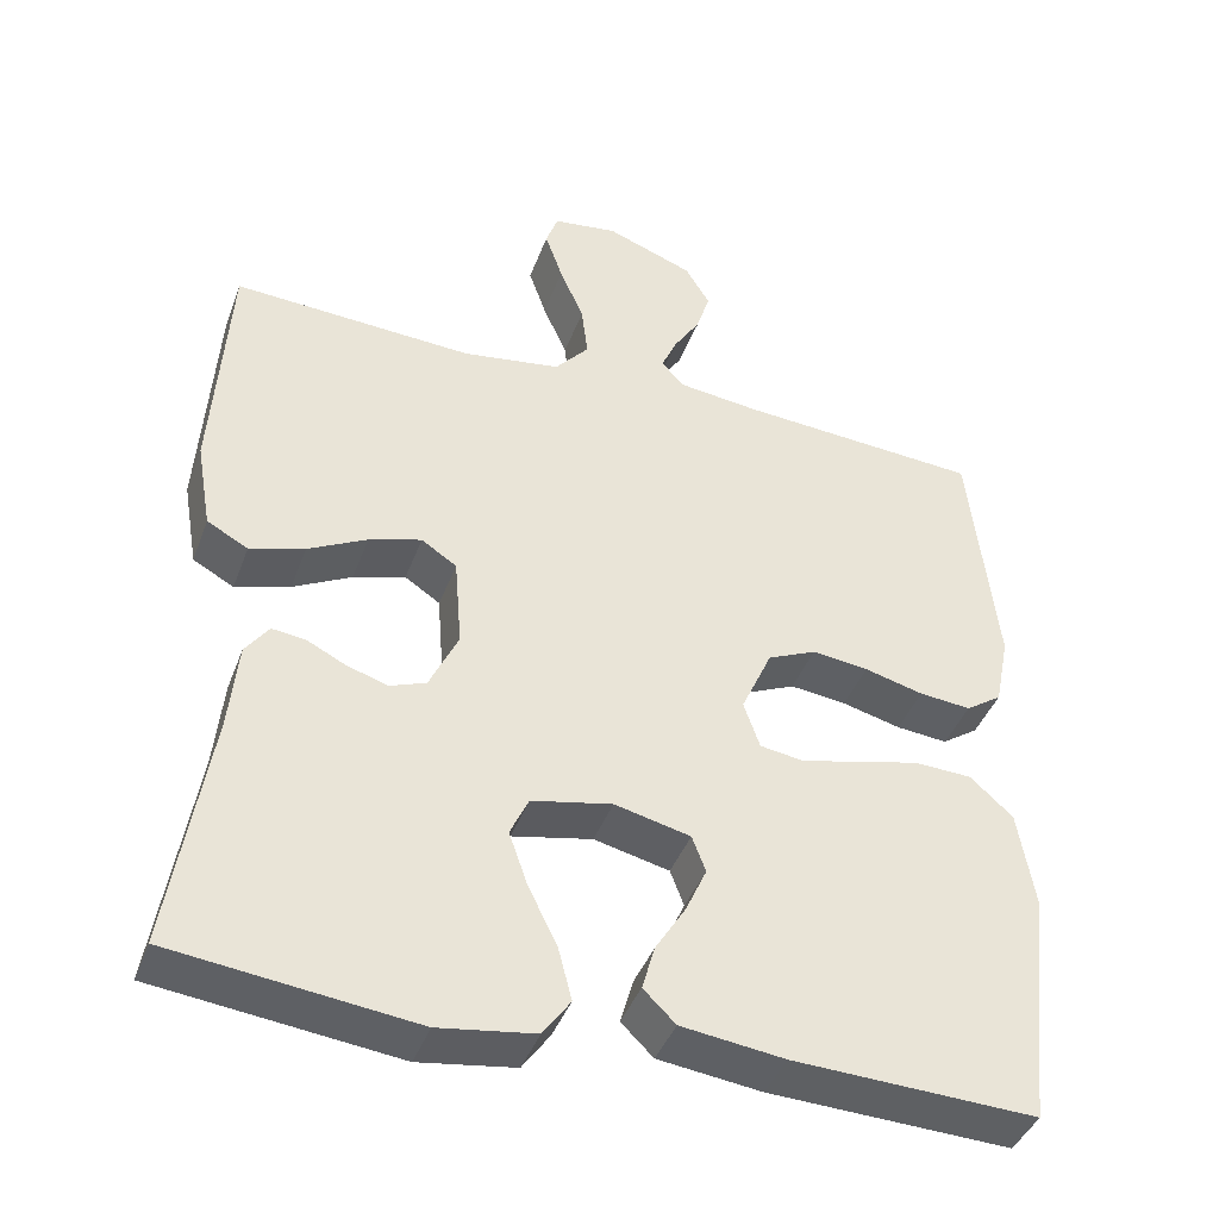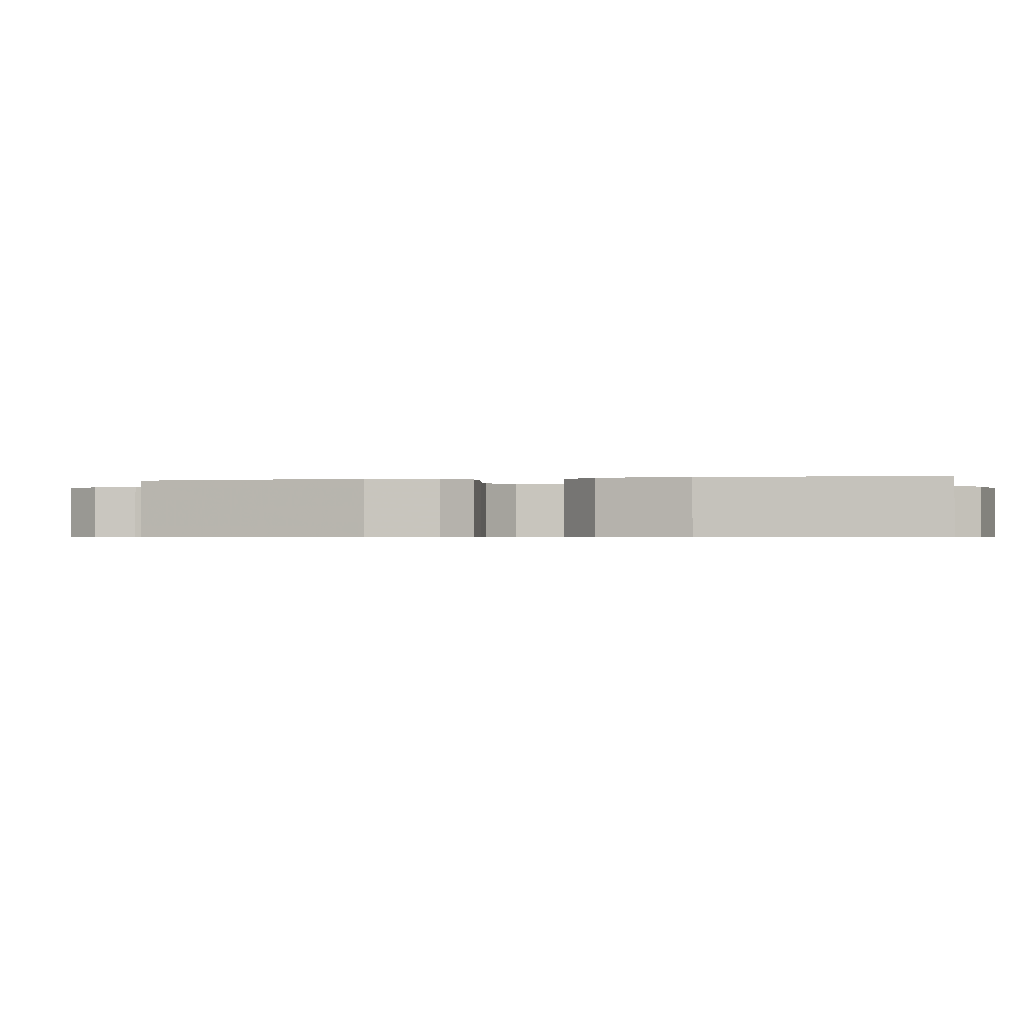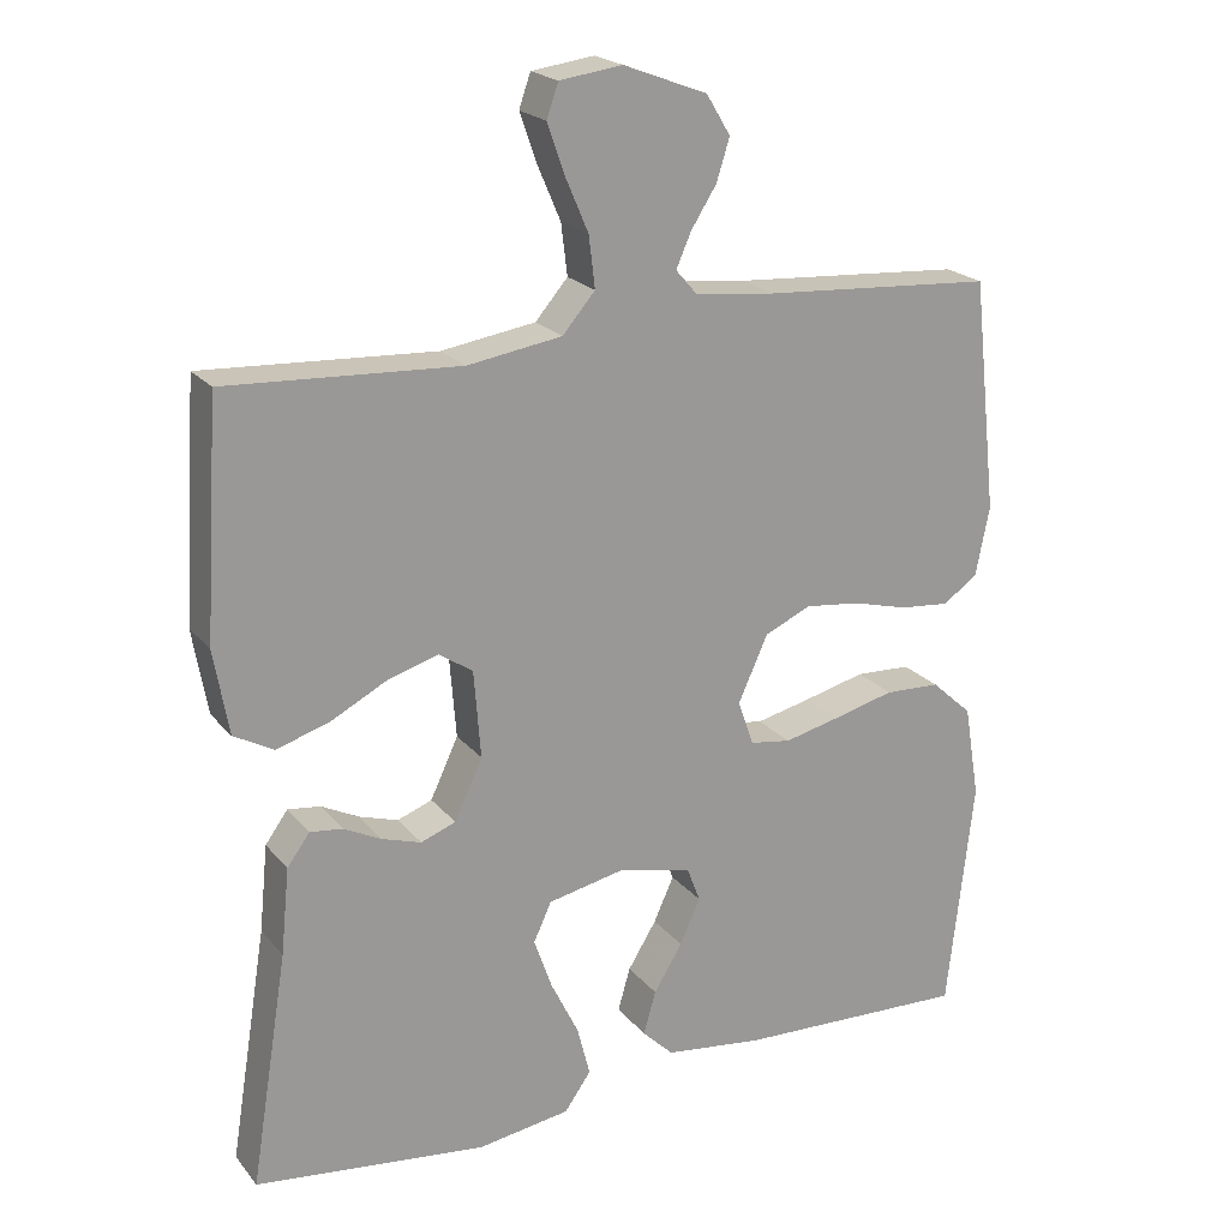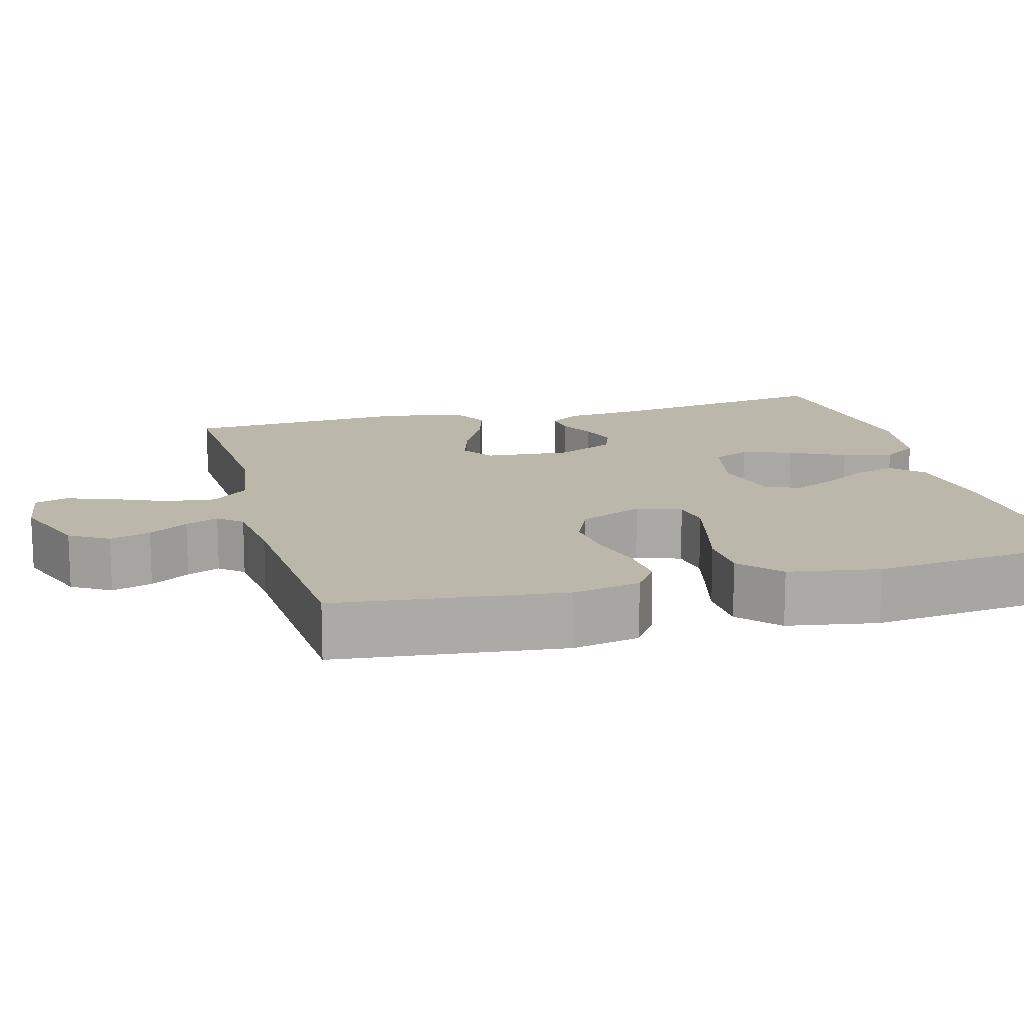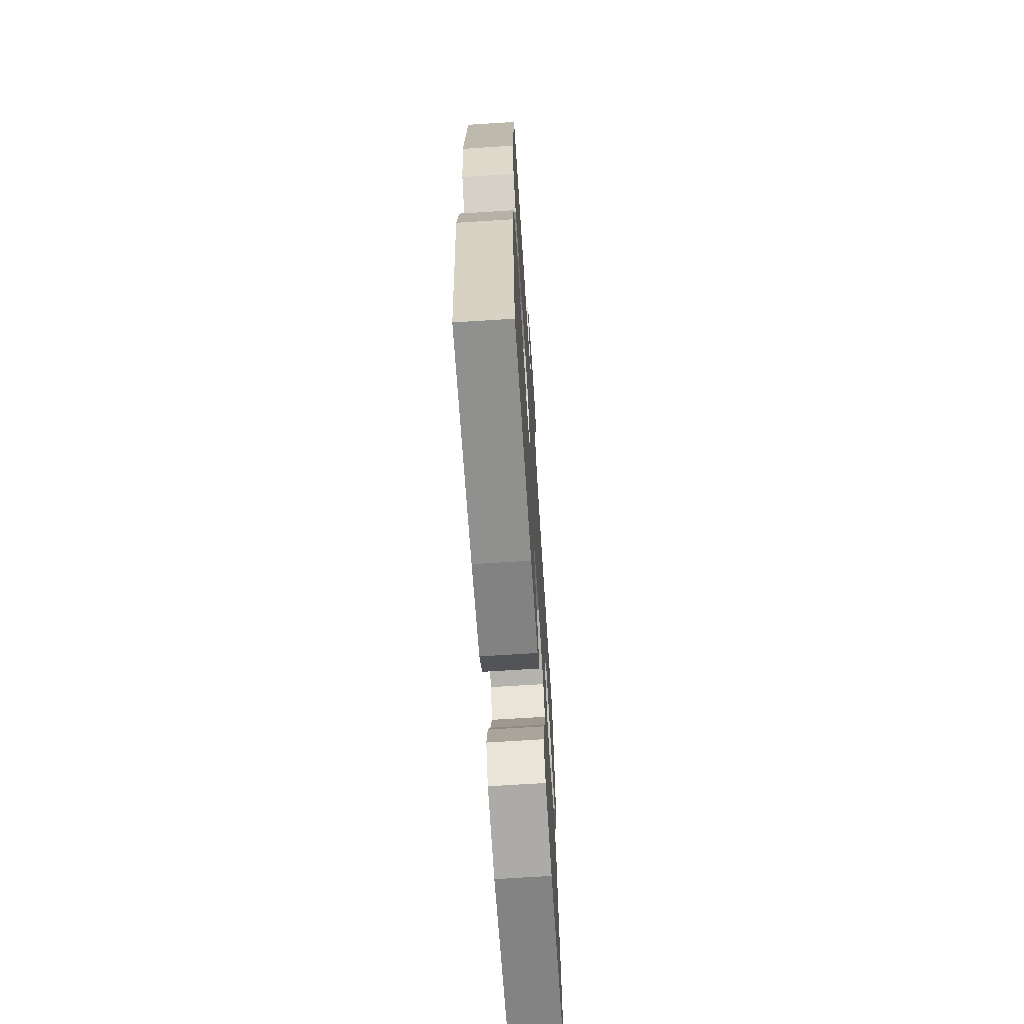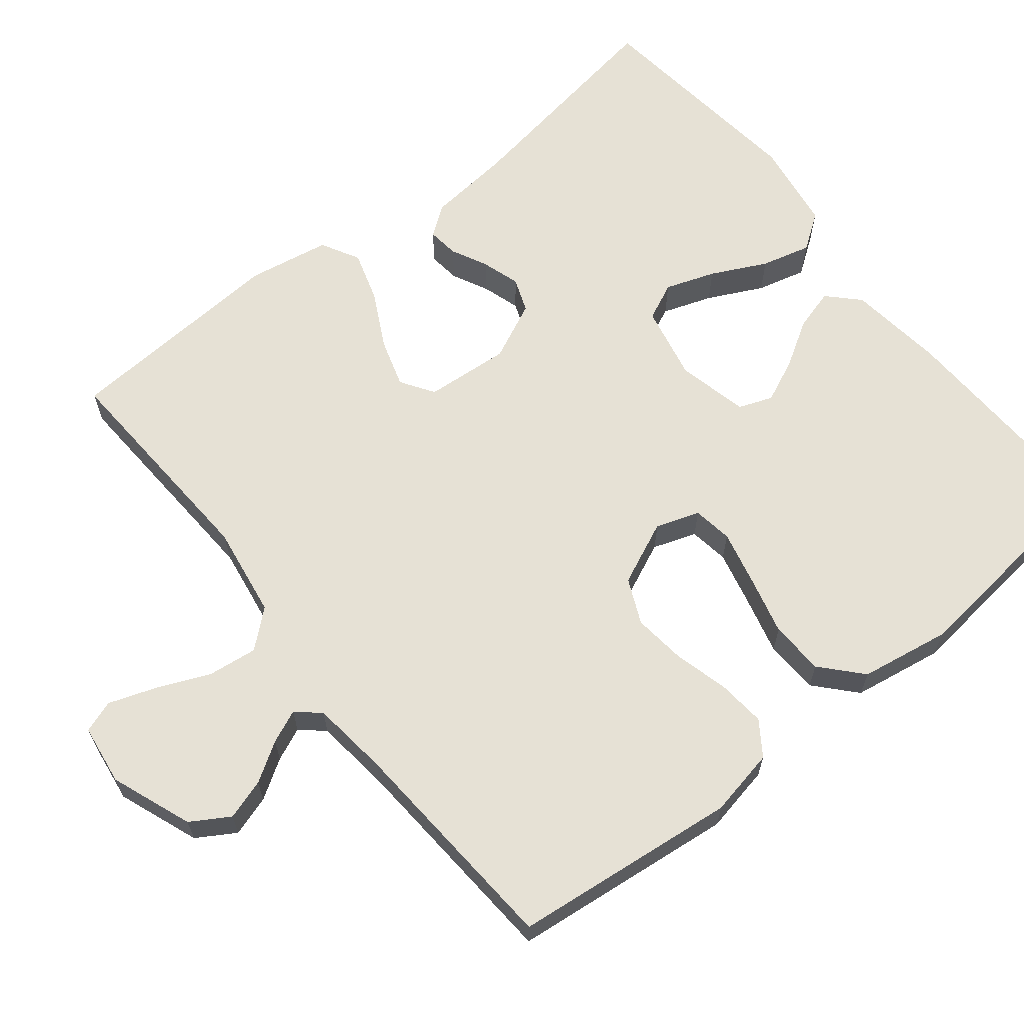
<metadata>
{"format":"obj","ext":"obj","renderer":"f3d","projection":"perspective","resolution":1024,"background":"white","views":[{"elev":-41.8,"azim":-19.6,"up":"+Z"},{"elev":-0.6,"azim":102.7,"up":"+Y"},{"elev":21.0,"azim":-27.8,"up":"+Z"},{"elev":14.4,"azim":75.0,"up":"+Y"},{"elev":-67.7,"azim":93.7,"up":"+Z"},{"elev":64.4,"azim":51.4,"up":"+Y"}]}
</metadata>
<code>
v 0.5 0.07 0.5
v 0.533 0.07 0.2
v 0.515 0.07 0.11
v 0.47 0.07 0.079
v 0.406 0.07 0.085
v 0.333 0.07 0.104
v 0.263 0.07 0.112
v 0.203 0.07 0.085
v 0.165 0.07 0
v 0.185 0.07 -0.058
v 0.238 0.07 -0.066
v 0.31 0.07 -0.049
v 0.389 0.07 -0.029
v 0.461 0.07 -0.032
v 0.514 0.07 -0.08
v 0.534 0.07 -0.2
v 0.5 0.07 -0.5
v 0.2 0.07 -0.489
v 0.072 0.07 -0.473
v 0.032 0.07 -0.434
v 0.048 0.07 -0.378
v 0.085 0.07 -0.318
v 0.111 0.07 -0.26
v 0.094 0.07 -0.215
v 0 0.07 -0.193
v -0.1 0.07 -0.214
v -0.123 0.07 -0.264
v -0.1 0.07 -0.33
v -0.064 0.07 -0.403
v -0.047 0.07 -0.469
v -0.081 0.07 -0.517
v -0.2 0.07 -0.535
v -0.5 0.07 -0.5
v -0.452 0.07 -0.2
v -0.441 0.07 -0.089
v -0.412 0.07 -0.049
v -0.37 0.07 -0.054
v -0.322 0.07 -0.078
v -0.271 0.07 -0.094
v -0.226 0.07 -0.077
v -0.19 0.07 0
v -0.199 0.07 0.113
v -0.243 0.07 0.142
v -0.308 0.07 0.122
v -0.381 0.07 0.084
v -0.449 0.07 0.063
v -0.5 0.07 0.091
v -0.519 0.07 0.2
v -0.5 0.07 0.5
v -0.2 0.07 0.484
v -0.078 0.07 0.503
v -0.036 0.07 0.552
v -0.044 0.07 0.618
v -0.074 0.07 0.688
v -0.096 0.07 0.751
v -0.081 0.07 0.794
v 0 0.07 0.805
v 0.108 0.07 0.764
v 0.139 0.07 0.713
v 0.122 0.07 0.659
v 0.089 0.07 0.607
v 0.07 0.07 0.563
v 0.097 0.07 0.532
v 0.2 0.07 0.52
v 0.5 0 0.5
v 0.533 0 0.2
v 0.515 0 0.11
v 0.47 0 0.079
v 0.406 0 0.085
v 0.333 0 0.104
v 0.263 0 0.112
v 0.203 0 0.085
v 0.165 0 0
v 0.185 0 -0.058
v 0.238 0 -0.066
v 0.31 0 -0.049
v 0.389 0 -0.029
v 0.461 0 -0.032
v 0.514 0 -0.08
v 0.534 0 -0.2
v 0.5 0 -0.5
v 0.2 0 -0.489
v 0.072 0 -0.473
v 0.032 0 -0.434
v 0.048 0 -0.378
v 0.085 0 -0.318
v 0.111 0 -0.26
v 0.094 0 -0.215
v 0 0 -0.193
v -0.1 0 -0.214
v -0.123 0 -0.264
v -0.1 0 -0.33
v -0.064 0 -0.403
v -0.047 0 -0.469
v -0.081 0 -0.517
v -0.2 0 -0.535
v -0.5 0 -0.5
v -0.452 0 -0.2
v -0.441 0 -0.089
v -0.412 0 -0.049
v -0.37 0 -0.054
v -0.322 0 -0.078
v -0.271 0 -0.094
v -0.226 0 -0.077
v -0.19 0 0
v -0.199 0 0.113
v -0.243 0 0.142
v -0.308 0 0.122
v -0.381 0 0.084
v -0.449 0 0.063
v -0.5 0 0.091
v -0.519 0 0.2
v -0.5 0 0.5
v -0.2 0 0.484
v -0.078 0 0.503
v -0.036 0 0.552
v -0.044 0 0.618
v -0.074 0 0.688
v -0.096 0 0.751
v -0.081 0 0.794
v 0 0 0.805
v 0.108 0 0.764
v 0.139 0 0.713
v 0.122 0 0.659
v 0.089 0 0.607
v 0.07 0 0.563
v 0.097 0 0.532
v 0.2 0 0.52
f 59 60 61
f 58 59 61
f 57 58 61
f 56 57 61
f 55 56 61
f 54 55 61
f 53 54 61
f 52 53 61 62
f 51 52 62 63
f 48 49 50
f 47 48 50
f 46 47 50
f 45 46 50
f 44 45 50
f 43 44 50 51
f 51 63 64
f 43 51 64
f 42 43 64
f 36 37 38
f 35 36 38
f 34 35 38
f 34 38 39
f 33 34 39
f 32 33 39
f 31 32 39
f 30 31 39
f 29 30 39
f 28 29 39
f 27 28 39 40
f 20 21 22
f 19 20 22
f 18 19 22
f 17 18 22
f 16 17 22
f 15 16 22
f 14 15 22
f 13 14 22
f 12 13 22
f 11 12 22 23
f 10 11 23 24
f 4 5 6
f 3 4 6
f 2 3 6
f 1 2 6
f 64 1 6
f 64 6 7
f 64 7 8
f 42 64 8
f 41 42 8
f 26 27 40 41
f 41 8 9
f 26 41 9
f 25 26 9
f 9 10 24 25
f 125 124 123
f 125 123 122
f 125 122 121
f 125 121 120
f 125 120 119
f 125 119 118
f 125 118 117
f 126 125 117 116
f 127 126 116 115
f 114 113 112
f 114 112 111
f 114 111 110
f 114 110 109
f 114 109 108
f 115 114 108 107
f 128 127 115
f 128 115 107
f 128 107 106
f 102 101 100
f 102 100 99
f 102 99 98
f 103 102 98
f 103 98 97
f 103 97 96
f 103 96 95
f 103 95 94
f 103 94 93
f 103 93 92
f 104 103 92 91
f 86 85 84
f 86 84 83
f 86 83 82
f 86 82 81
f 86 81 80
f 86 80 79
f 86 79 78
f 86 78 77
f 86 77 76
f 87 86 76 75
f 88 87 75 74
f 70 69 68
f 70 68 67
f 70 67 66
f 70 66 65
f 70 65 128
f 71 70 128
f 72 71 128
f 72 128 106
f 72 106 105
f 105 104 91 90
f 73 72 105
f 73 105 90
f 73 90 89
f 89 88 74 73
f 1 65 66 2
f 2 66 67 3
f 3 67 68 4
f 4 68 69 5
f 5 69 70 6
f 6 70 71 7
f 7 71 72 8
f 8 72 73 9
f 9 73 74 10
f 10 74 75 11
f 11 75 76 12
f 12 76 77 13
f 13 77 78 14
f 14 78 79 15
f 15 79 80 16
f 16 80 81 17
f 17 81 82 18
f 18 82 83 19
f 19 83 84 20
f 20 84 85 21
f 21 85 86 22
f 22 86 87 23
f 23 87 88 24
f 24 88 89 25
f 25 89 90 26
f 26 90 91 27
f 27 91 92 28
f 28 92 93 29
f 29 93 94 30
f 30 94 95 31
f 31 95 96 32
f 32 96 97 33
f 33 97 98 34
f 34 98 99 35
f 35 99 100 36
f 36 100 101 37
f 37 101 102 38
f 38 102 103 39
f 39 103 104 40
f 40 104 105 41
f 41 105 106 42
f 42 106 107 43
f 43 107 108 44
f 44 108 109 45
f 45 109 110 46
f 46 110 111 47
f 47 111 112 48
f 48 112 113 49
f 49 113 114 50
f 50 114 115 51
f 51 115 116 52
f 52 116 117 53
f 53 117 118 54
f 54 118 119 55
f 55 119 120 56
f 56 120 121 57
f 57 121 122 58
f 58 122 123 59
f 59 123 124 60
f 60 124 125 61
f 61 125 126 62
f 62 126 127 63
f 63 127 128 64
f 64 128 65 1

</code>
